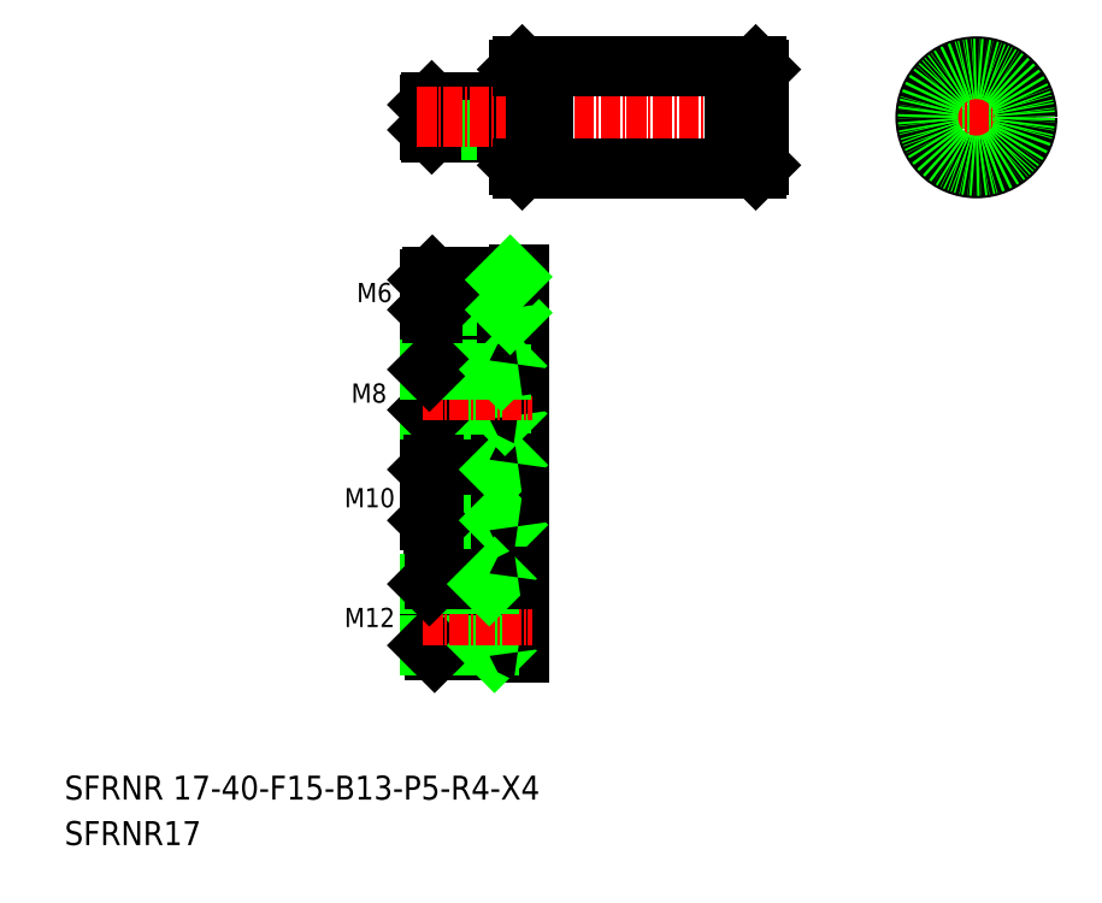
<metadata>
{"format":"dxf","ext":"dxf","renderer":"ezdxf+matplotlib","layout":"modelspace","background":"white","min_lineweight":24,"dpi":150}
</metadata>
<code>
0
SECTION
2
ENTITIES
0
TEXT
8
0
10
10
20
17.59
30
0
40
4
1
SFRNR 17-40-F15-B13-P5-R4-X4
0
TEXT
8
0
10
10
20
10
30
0
40
4
1
SFRNR17
0
TEXT
8
0
10
56.72
20
66.41
30
0
40
3.2
1
M10
0
LINE
8
0
10
70.9
20
89.42
30
0
11
70.9
21
82.67
31
0
0
LINE
8
0
10
85.9
20
90.35
30
0
11
85.9
21
81.75
31
0
0
LINE
8
0
10
82.9
20
90.05
30
0
11
82.9
21
82.05
31
0
0
LINE
8
0
10
71.53
20
82.05
30
0
11
71.53
21
90.05
31
0
0
LINE
8
CENTER
10
69.89
20
68.47
30
0
11
88.07
21
68.47
31
0
0
LINE
8
0
10
71.65
20
63.47
30
0
11
85.7
21
63.47
31
0
0
LINE
8
0
10
71.53
20
82.05
30
0
11
85.7
21
82.05
31
0
0
LINE
8
0
10
70.9
20
64.22
30
0
11
82.9
21
64.22
31
0
0
LINE
8
0
10
70.9
20
72.72
30
0
11
82.9
21
72.72
31
0
0
LINE
8
0
10
71.65
20
73.47
30
0
11
85.7
21
73.47
31
0
0
LINE
8
0
10
70.9
20
82.67
30
0
11
82.9
21
82.67
31
0
0
LINE
8
0
10
70.9
20
72.72
30
0
11
70.9
21
64.22
31
0
0
LINE
8
0
10
71.65
20
63.47
30
0
11
71.65
21
73.47
31
0
0
LINE
8
0
10
70.9
20
64.22
30
0
11
71.65
21
63.47
31
0
0
LINE
8
0
10
70.9
20
72.72
30
0
11
71.65
21
73.47
31
0
0
LINE
8
0
10
70.9
20
82.67
30
0
11
71.53
21
82.05
31
0
0
LINE
8
0
10
82.9
20
73.47
30
0
11
82.9
21
63.47
31
0
0
LINE
8
0
10
85.9
20
73.77
30
0
11
85.9
21
63.17
31
0
0
LINE
8
0
10
82.9
20
64.22
30
0
11
83.65
21
63.47
31
0
0
ARC
8
0
10
85.7
20
63.27
30
0
40
0.2
50
0
51
90
0
LINE
8
0
10
82.9
20
72.72
30
0
11
83.65
21
73.47
31
0
0
ARC
8
0
10
85.7
20
73.67
30
0
40
0.2
50
270
51
0
0
LINE
8
0
10
82.9
20
82.67
30
0
11
83.53
21
82.05
31
0
0
ARC
8
0
10
85.7
20
81.85
30
0
40
0.2
50
0
51
90
0
LINE
8
CENTER
10
69.89
20
86.05
30
0
11
88.07
21
86.05
31
0
0
LINE
8
CENTER
10
69.89
20
101.9
30
0
11
87.93
21
101.9
31
0
0
LINE
8
0
10
71.4
20
98.9
30
0
11
85.7
21
98.9
31
0
0
LINE
8
0
10
70.9
20
99.4
30
0
11
83.9
21
99.4
31
0
0
LINE
8
0
10
70.9
20
104.4
30
0
11
83.9
21
104.4
31
0
0
LINE
8
0
10
71.4
20
104.9
30
0
11
85.7
21
104.9
31
0
0
LINE
8
0
10
71.53
20
90.05
30
0
11
85.7
21
90.05
31
0
0
LINE
8
0
10
70.9
20
89.42
30
0
11
82.9
21
89.42
31
0
0
LINE
8
0
10
70.9
20
99.4
30
0
11
70.9
21
104.4
31
0
0
LINE
8
0
10
71.4
20
98.9
30
0
11
71.4
21
104.9
31
0
0
TEXT
8
0
10
57.86
20
83.89
30
0
40
3.2
1
M8
0
LINE
8
0
10
70.9
20
89.42
30
0
11
71.53
21
90.05
31
0
0
LINE
8
0
10
70.9
20
99.4
30
0
11
71.4
21
98.9
31
0
0
TEXT
8
0
10
58.77
20
100.7
30
0
40
3.2
1
M6
0
LINE
8
0
10
70.9
20
104.4
30
0
11
71.4
21
104.9
31
0
0
LINE
8
0
10
83.9
20
104.9
30
0
11
83.9
21
98.9
31
0
0
LINE
8
0
10
85.9
20
105.2
30
0
11
85.9
21
98.6
31
0
0
LINE
8
0
10
82.9
20
89.42
30
0
11
83.53
21
90.05
31
0
0
ARC
8
0
10
85.7
20
90.25
30
0
40
0.2
50
270
51
0
0
ARC
8
0
10
85.7
20
98.7
30
0
40
0.2
50
0
51
90
0
LINE
8
0
10
83.9
20
99.4
30
0
11
84.4
21
98.9
31
0
0
ARC
8
0
10
85.7
20
105.1
30
0
40
0.2
50
270
51
0
0
LINE
8
0
10
83.9
20
104.4
30
0
11
84.4
21
104.9
31
0
0
TEXT
8
0
10
56.72
20
46.41
30
0
40
3.2
1
M12
0
LINE
8
0
10
70.9
20
53.6
30
0
11
70.9
21
43.35
31
0
0
LINE
8
0
10
80.9
20
54.47
30
0
11
80.9
21
42.47
31
0
0
LINE
8
0
10
85.9
20
54.77
30
0
11
85.9
21
42.17
31
0
0
LINE
8
0
10
71.78
20
42.47
30
0
11
71.78
21
54.47
31
0
0
LINE
8
0
10
71.78
20
42.47
30
0
11
85.7
21
42.47
31
0
0
LINE
8
0
10
70.9
20
43.35
30
0
11
80.9
21
43.35
31
0
0
LINE
8
0
10
70.9
20
43.35
30
0
11
71.78
21
42.47
31
0
0
LINE
8
0
10
80.9
20
43.35
30
0
11
81.78
21
42.47
31
0
0
ARC
8
0
10
85.7
20
42.27
30
0
40
0.2
50
0
51
90
0
LINE
8
CENTER
10
69.89
20
48.47
30
0
11
88.07
21
48.47
31
0
0
LINE
8
0
10
70.9
20
53.6
30
0
11
80.9
21
53.6
31
0
0
LINE
8
0
10
71.78
20
54.47
30
0
11
85.7
21
54.47
31
0
0
LINE
8
0
10
70.9
20
53.6
30
0
11
71.78
21
54.47
31
0
0
LINE
8
0
10
80.9
20
53.6
30
0
11
81.78
21
54.47
31
0
0
ARC
8
0
10
85.7
20
54.67
30
0
40
0.2
50
270
51
0
0
LINE
8
CENTER
10
162.2
20
141.5
30
0
11
162.2
21
121.5
31
0
0
CIRCLE
8
0
10
162.2
20
131.5
30
0
40
2.1
0
CIRCLE
8
0
10
162.2
20
131.5
30
0
40
2.5
0
LINE
8
0
10
125.4
20
140
30
0
11
125.9
21
139.5
31
0
0
LINE
8
0
10
125.9
20
135
30
0
11
125.9
21
135
31
0
0
LINE
8
0
10
125.9
20
131.5
30
0
11
125.9
21
131.5
31
0
0
LINE
8
0
10
125.9
20
123.5
30
0
11
125.4
21
123
31
0
0
LINE
8
0
10
125.4
20
140
30
0
11
125.4
21
123
31
0
0
LINE
8
0
10
125.9
20
139.5
30
0
11
125.9
21
123.5
31
0
0
LINE
8
CENTER
10
152.2
20
131.5
30
0
11
172.2
21
131.5
31
0
0
CIRCLE
8
0
10
162.2
20
131.5
30
0
40
8.5
0
LINE
8
0
10
85.9
20
139.5
30
0
11
86.4
21
140
31
0
0
ARC
8
0
10
85.7
20
134.2
30
0
40
0.2
50
270
51
0
0
LINE
8
0
10
83.9
20
133.6
30
0
11
84.3
21
134
31
0
0
LINE
8
0
10
70.9
20
133.6
30
0
11
71.3
21
134
31
0
0
LINE
8
0
10
70.9
20
133.6
30
0
11
83.9
21
133.6
31
0
0
LINE
8
0
10
71.3
20
134
30
0
11
85.7
21
134
31
0
0
ARC
8
0
10
85.7
20
128.8
30
0
40
0.2
50
0
51
90
0
LINE
8
0
10
83.9
20
129.4
30
0
11
84.3
21
129
31
0
0
LINE
8
0
10
86.4
20
123
30
0
11
85.9
21
123.5
31
0
0
LINE
8
0
10
70.9
20
129.4
30
0
11
71.3
21
129
31
0
0
LINE
8
0
10
71.3
20
129
30
0
11
85.7
21
129
31
0
0
LINE
8
0
10
70.9
20
129.4
30
0
11
83.9
21
129.4
31
0
0
LINE
8
0
10
70.9
20
133.6
30
0
11
70.9
21
129.4
31
0
0
LINE
8
0
10
71.3
20
129
30
0
11
71.3
21
134
31
0
0
LINE
8
0
10
83.9
20
134
30
0
11
83.9
21
129
31
0
0
LINE
8
0
10
86.4
20
140
30
0
11
86.4
21
123
31
0
0
LINE
8
0
10
85.9
20
139.5
30
0
11
85.9
21
123.5
31
0
0
LINE
8
CENTER
10
68.86
20
131.5
30
0
11
127.9
21
131.5
31
0
0
LINE
8
0
10
86.4
20
123
30
0
11
88.75
21
123
31
0
0
LINE
8
0
10
86.4
20
140
30
0
11
88.75
21
140
31
0
0
LINE
8
0
10
89.9
20
140
30
0
11
89.9
21
123
31
0
0
LINE
8
0
10
121.9
20
140
30
0
11
121.9
21
123
31
0
0
LINE
8
0
10
88.75
20
140
30
0
11
88.75
21
123
31
0
0
LINE
8
0
10
123.1
20
140
30
0
11
123.1
21
123
31
0
0
LINE
8
0
10
88.75
20
139.6
30
0
11
89.9
21
139.6
31
0
0
LINE
8
0
10
88.75
20
123.4
30
0
11
89.9
21
123.4
31
0
0
LINE
8
0
10
89.9
20
123
30
0
11
121.9
21
123
31
0
0
LINE
8
0
10
121.9
20
123.4
30
0
11
123.1
21
123.4
31
0
0
LINE
8
0
10
123.1
20
123
30
0
11
125.4
21
123
31
0
0
LINE
8
0
10
89.9
20
140
30
0
11
121.9
21
140
31
0
0
LINE
8
0
10
123.1
20
140
30
0
11
125.4
21
140
31
0
0
LINE
8
0
10
121.9
20
139.6
30
0
11
123.1
21
139.6
31
0
0
CIRCLE
8
0
10
162.2
20
131.5
30
0
40
8.1
0
ENDSEC
0
EOF

</code>
